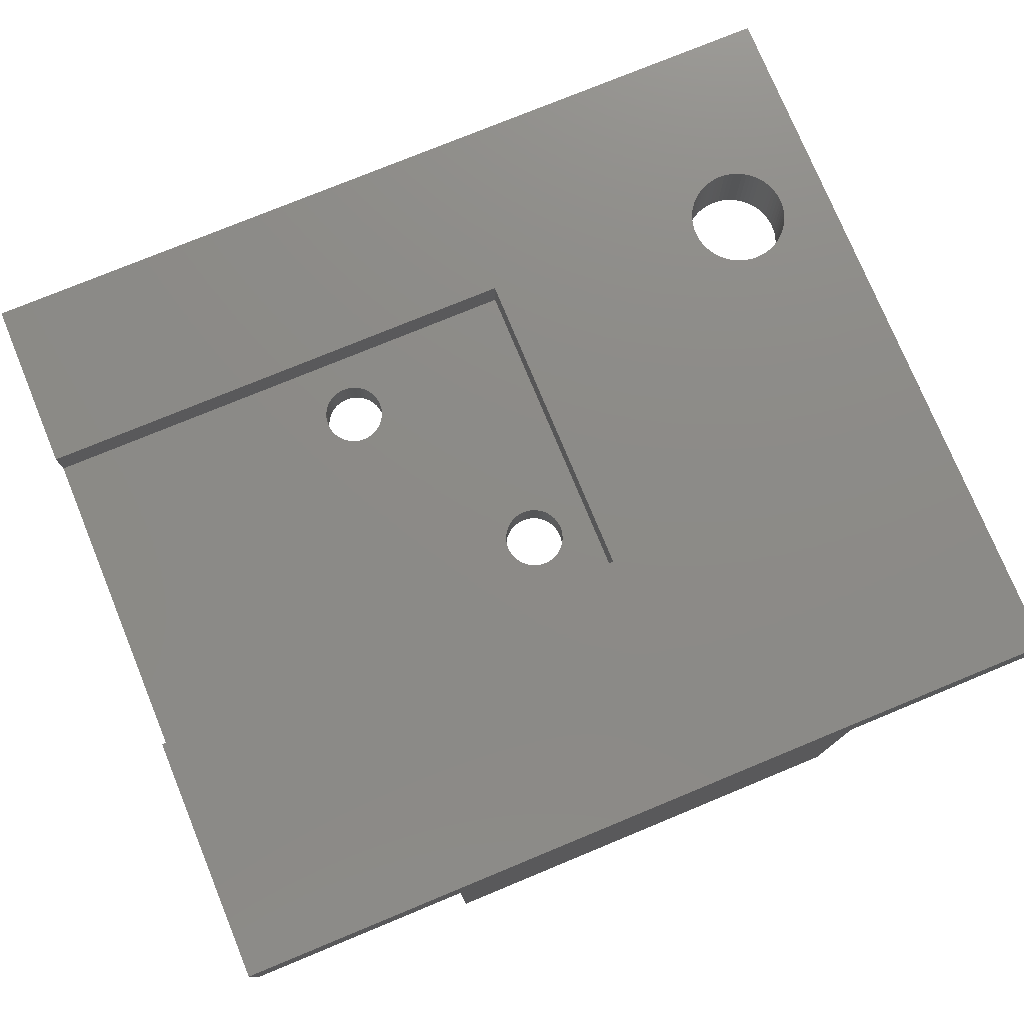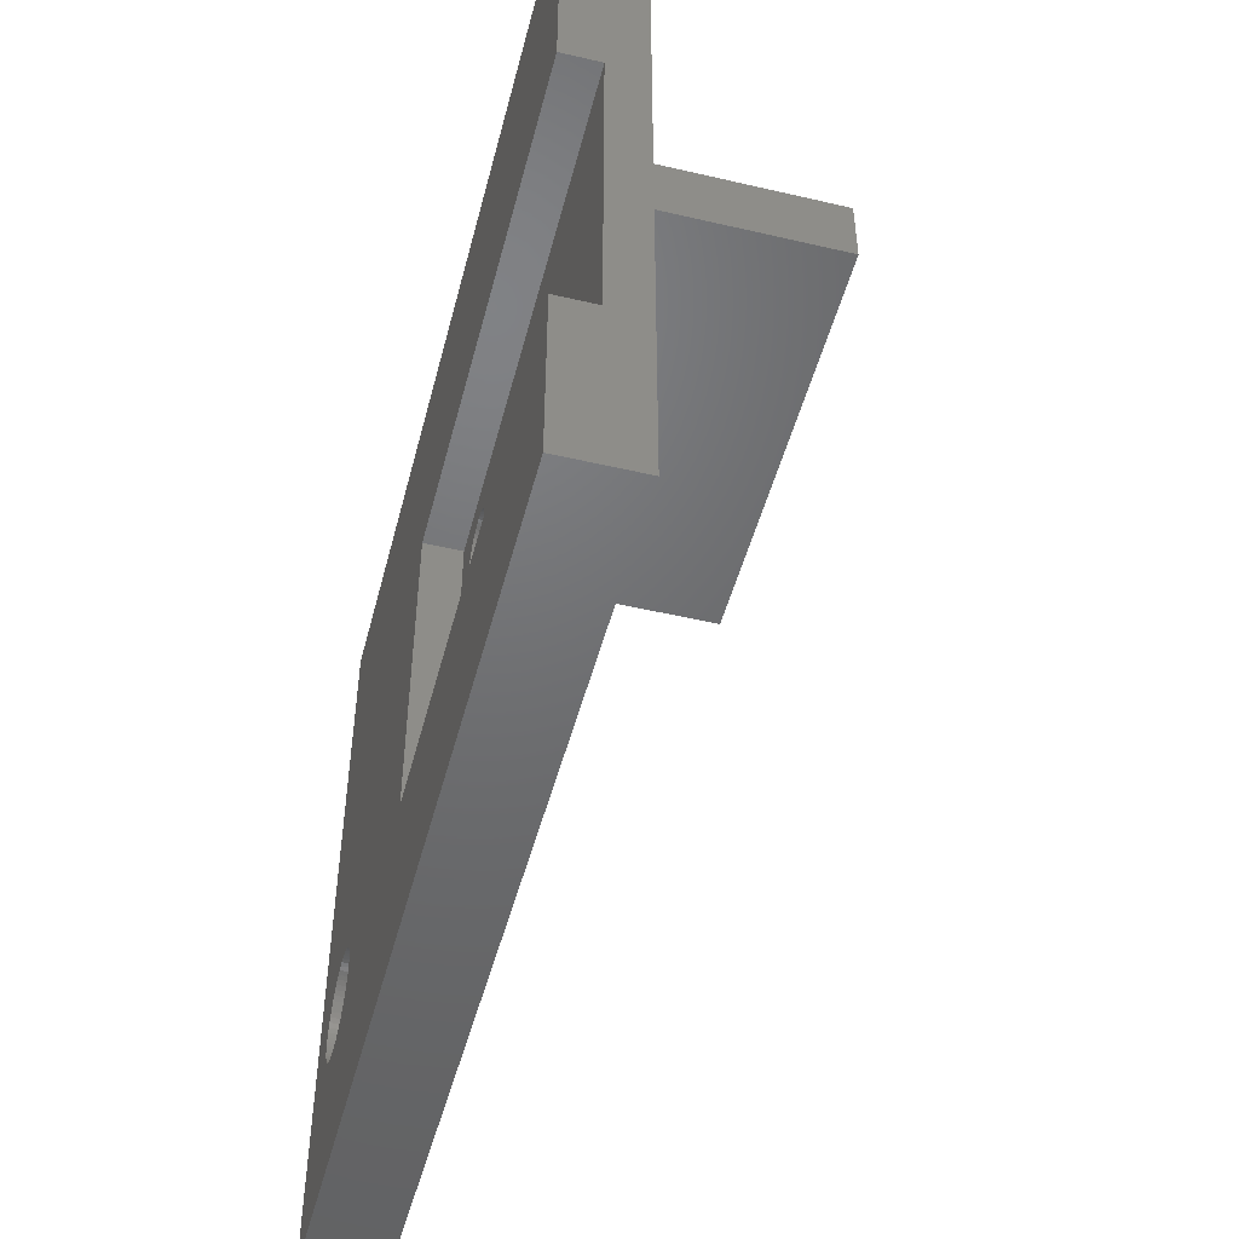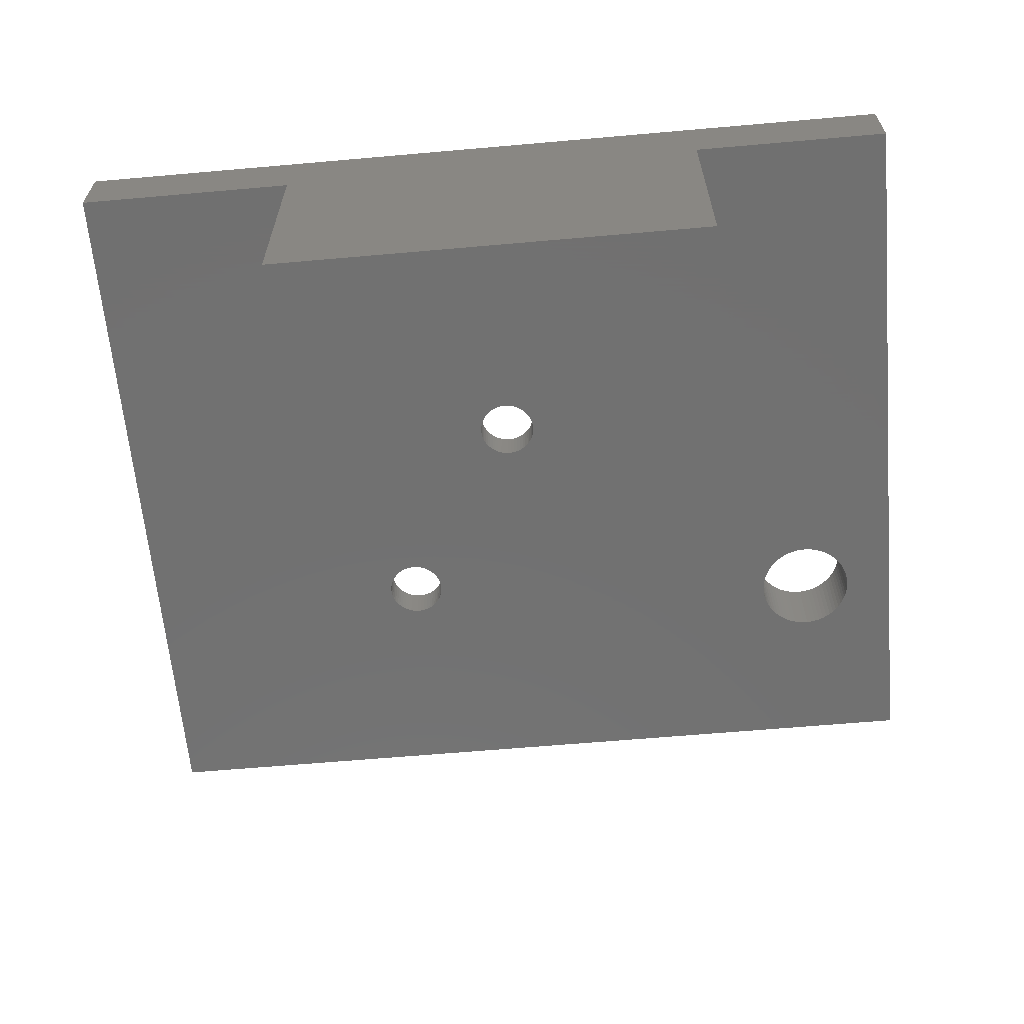
<metadata>
{"format":"stl","ext":"stl","renderer":"f3d","projection":"perspective","resolution":1024,"background":"white","views":[{"elev":76.6,"azim":157.6,"up":"+Z"},{"elev":-49.0,"azim":75.5,"up":"+Y"},{"elev":-63.0,"azim":-174.9,"up":"+Z"}]}
</metadata>
<code>
# stl→obj: 354 verts, 716 faces
v 16.31 17.35 -1.5
v 16.31 17.35 -3
v 16.3 17.5 -1.5
v 16.3 17.5 -3
v 16.31 17.65 -1.5
v 16.31 17.65 -3
v 16.34 17.8 -1.5
v 16.34 17.8 -3
v 16.38 17.94 -1.5
v 16.38 17.94 -3
v 16.45 18.08 -1.5
v 16.45 18.08 -3
v 16.53 18.21 -1.5
v 16.53 18.21 -3
v 16.63 18.32 -1.5
v 16.63 18.32 -3
v 16.74 18.42 -1.5
v 16.74 18.42 -3
v 16.86 18.51 -1.5
v 16.86 18.51 -3
v 16.99 18.59 -1.5
v 16.99 18.59 -3
v 17.13 18.64 -1.5
v 17.13 18.64 -3
v 17.28 18.68 -1.5
v 17.28 18.68 -3
v 17.42 18.7 -1.5
v 17.42 18.7 -3
v 17.58 18.7 -1.5
v 17.58 18.7 -3
v 17.72 18.68 -1.5
v 17.72 18.68 -3
v 17.87 18.64 -1.5
v 17.87 18.64 -3
v 18.01 18.59 -1.5
v 18.01 18.59 -3
v 18.14 18.51 -1.5
v 18.14 18.51 -3
v 18.26 18.42 -1.5
v 18.26 18.42 -3
v 18.37 18.32 -1.5
v 18.37 18.32 -3
v 18.47 18.21 -1.5
v 18.47 18.21 -3
v 18.55 18.08 -1.5
v 18.55 18.08 -3
v 18.62 17.94 -1.5
v 18.62 17.94 -3
v 18.66 17.8 -1.5
v 18.66 17.8 -3
v 18.69 17.65 -1.5
v 18.69 17.65 -3
v 18.7 17.5 -1.5
v 18.7 17.5 -3
v 18.69 17.35 -1.5
v 18.69 17.35 -3
v 18.66 17.2 -1.5
v 18.66 17.2 -3
v 18.62 17.06 -1.5
v 18.62 17.06 -3
v 18.55 16.92 -1.5
v 18.55 16.92 -3
v 18.47 16.79 -1.5
v 18.47 16.79 -3
v 18.37 16.68 -1.5
v 18.37 16.68 -3
v 18.26 16.58 -1.5
v 18.26 16.58 -3
v 18.14 16.49 -1.5
v 18.14 16.49 -3
v 18.01 16.41 -1.5
v 18.01 16.41 -3
v 17.87 16.36 -1.5
v 17.87 16.36 -3
v 17.72 16.32 -1.5
v 17.72 16.32 -3
v 17.58 16.3 -1.5
v 17.58 16.3 -3
v 17.42 16.3 -1.5
v 17.42 16.3 -3
v 17.28 16.32 -1.5
v 17.28 16.32 -3
v 17.13 16.36 -1.5
v 17.13 16.36 -3
v 16.99 16.41 -1.5
v 16.99 16.41 -3
v 16.86 16.49 -1.5
v 16.86 16.49 -3
v 16.74 16.58 -1.5
v 16.74 16.58 -3
v 16.63 16.68 -1.5
v 16.63 16.68 -3
v 16.53 16.79 -1.5
v 16.53 16.79 -3
v 16.45 16.92 -1.5
v 16.45 16.92 -3
v 16.38 17.06 -1.5
v 16.38 17.06 -3
v 16.34 17.2 -1.5
v 16.34 17.2 -3
v 21.41 9.35 -1.5
v 21.41 9.35 -3
v 21.4 9.5 -1.5
v 21.4 9.5 -3
v 21.41 9.65 -1.5
v 21.41 9.65 -3
v 21.44 9.798 -1.5
v 21.44 9.798 -3
v 21.48 9.942 -1.5
v 21.48 9.942 -3
v 21.55 10.08 -1.5
v 21.55 10.08 -3
v 21.63 10.21 -1.5
v 21.63 10.21 -3
v 21.73 10.32 -1.5
v 21.73 10.32 -3
v 21.84 10.42 -1.5
v 21.84 10.42 -3
v 21.96 10.51 -1.5
v 21.96 10.51 -3
v 22.09 10.59 -1.5
v 22.09 10.59 -3
v 22.23 10.64 -1.5
v 22.23 10.64 -3
v 22.38 10.68 -1.5
v 22.38 10.68 -3
v 22.52 10.7 -1.5
v 22.52 10.7 -3
v 22.68 10.7 -1.5
v 22.68 10.7 -3
v 22.82 10.68 -1.5
v 22.82 10.68 -3
v 22.97 10.64 -1.5
v 22.97 10.64 -3
v 23.11 10.59 -1.5
v 23.11 10.59 -3
v 23.24 10.51 -1.5
v 23.24 10.51 -3
v 23.36 10.42 -1.5
v 23.36 10.42 -3
v 23.47 10.32 -1.5
v 23.47 10.32 -3
v 23.57 10.21 -1.5
v 23.57 10.21 -3
v 23.65 10.08 -1.5
v 23.65 10.08 -3
v 23.72 9.942 -1.5
v 23.72 9.942 -3
v 23.76 9.798 -1.5
v 23.76 9.798 -3
v 23.79 9.65 -1.5
v 23.79 9.65 -3
v 23.8 9.5 -1.5
v 23.8 9.5 -3
v 23.79 9.35 -1.5
v 23.79 9.35 -3
v 23.76 9.202 -1.5
v 23.76 9.202 -3
v 23.72 9.058 -1.5
v 23.72 9.058 -3
v 23.65 8.922 -1.5
v 23.65 8.922 -3
v 23.57 8.795 -1.5
v 23.57 8.795 -3
v 23.47 8.679 -1.5
v 23.47 8.679 -3
v 23.36 8.575 -1.5
v 23.36 8.575 -3
v 23.24 8.487 -1.5
v 23.24 8.487 -3
v 23.11 8.414 -1.5
v 23.11 8.414 -3
v 22.97 8.359 -1.5
v 22.97 8.359 -3
v 22.82 8.321 -1.5
v 22.82 8.321 -3
v 22.68 8.302 -1.5
v 22.68 8.302 -3
v 22.52 8.302 -1.5
v 22.52 8.302 -3
v 22.38 8.321 -1.5
v 22.38 8.321 -3
v 22.23 8.359 -1.5
v 22.23 8.359 -3
v 22.09 8.414 -1.5
v 22.09 8.414 -3
v 21.96 8.487 -1.5
v 21.96 8.487 -3
v 21.84 8.575 -1.5
v 21.84 8.575 -3
v 21.73 8.679 -1.5
v 21.73 8.679 -3
v 21.63 8.795 -1.5
v 21.63 8.795 -3
v 21.55 8.922 -1.5
v 21.55 8.922 -3
v 21.48 9.058 -1.5
v 21.48 9.058 -3
v 21.44 9.202 -1.5
v 21.44 9.202 -3
v 35 20 0
v 15 20 0
v 35 20 -1.5
v 15 20 -1.5
v 15 7 0
v 15 7 -1.5
v 35 7 0
v 35 7 -1.5
v 35 30 0
v 35 30 -3
v 35 0 -3
v 35 0 0
v 8.157 27 -3
v 8.157 30 -3
v 8.157 27 -13
v 8.157 30 -13
v 26 30 -3
v 26 27 -3
v 26 30 -13
v 26 27 -13
v 4.525 9.93 -3
v 4.337 9.971 -3
v 4.709 9.87 -3
v 4.886 9.793 -3
v 5.055 9.699 -3
v 5.214 9.589 -3
v 5.362 9.465 -3
v 5.497 9.326 -3
v 5.618 9.176 -3
v 5.724 9.014 -3
v 5.814 8.843 -3
v 5.887 8.664 -3
v 5.942 8.479 -3
v 5.979 8.289 -3
v 5.998 8.097 -3
v 5.998 7.903 -3
v 5.979 7.711 -3
v 5.942 7.521 -3
v 5.887 7.336 -3
v 5.814 7.157 -3
v 5.724 6.986 -3
v 5.618 6.824 -3
v 5.497 6.674 -3
v 5.362 6.535 -3
v 5.214 6.411 -3
v 0 0 -3
v 0 30 -3
v 3.382 9.902 -3
v 3.201 9.834 -3
v 2.037 8.384 -3
v 2.009 8.193 -3
v 2 8 -3
v 2.009 7.807 -3
v 2.037 7.616 -3
v 2.084 7.428 -3
v 2.148 7.246 -3
v 2.229 7.071 -3
v 2.327 6.904 -3
v 2.441 6.748 -3
v 2.569 6.603 -3
v 2.71 6.471 -3
v 2.864 6.354 -3
v 3.028 6.252 -3
v 3.201 6.166 -3
v 3.382 6.098 -3
v 3.568 6.047 -3
v 3.759 6.015 -3
v 3.952 6.001 -3
v 4.145 6.005 -3
v 4.337 6.029 -3
v 4.525 6.07 -3
v 4.709 6.13 -3
v 4.886 6.207 -3
v 5.055 6.301 -3
v 4.145 9.995 -3
v 3.952 9.999 -3
v 3.759 9.985 -3
v 3.568 9.953 -3
v 3.028 9.748 -3
v 2.864 9.646 -3
v 2.71 9.529 -3
v 2.569 9.397 -3
v 2.441 9.252 -3
v 2.327 9.096 -3
v 2.229 8.929 -3
v 2.148 8.754 -3
v 2.084 8.572 -3
v 2.009 8.193 0
v 2 8 0
v 2.009 7.807 0
v 2.037 7.616 0
v 2.084 7.428 0
v 2.148 7.246 0
v 2.229 7.071 0
v 2.327 6.904 0
v 2.441 6.748 0
v 2.569 6.603 0
v 2.71 6.471 0
v 2.864 6.354 0
v 3.028 6.252 0
v 3.201 6.166 0
v 3.382 6.098 0
v 3.568 6.047 0
v 3.759 6.015 0
v 3.952 6.001 0
v 4.145 6.005 0
v 4.337 6.029 0
v 4.525 6.07 0
v 4.709 6.13 0
v 4.886 6.207 0
v 5.055 6.301 0
v 5.214 6.411 0
v 5.362 6.535 0
v 5.497 6.674 0
v 5.618 6.824 0
v 5.724 6.986 0
v 5.814 7.157 0
v 5.887 7.336 0
v 5.942 7.521 0
v 5.979 7.711 0
v 5.998 7.903 0
v 5.998 8.097 0
v 5.979 8.289 0
v 5.942 8.479 0
v 5.887 8.664 0
v 5.814 8.843 0
v 5.724 9.014 0
v 5.618 9.176 0
v 5.497 9.326 0
v 5.362 9.465 0
v 5.214 9.589 0
v 5.055 9.699 0
v 4.886 9.793 0
v 4.709 9.87 0
v 4.525 9.93 0
v 4.337 9.971 0
v 4.145 9.995 0
v 3.952 9.999 0
v 3.759 9.985 0
v 3.568 9.953 0
v 3.382 9.902 0
v 3.201 9.834 0
v 3.028 9.748 0
v 2.864 9.646 0
v 2.71 9.529 0
v 2.569 9.397 0
v 2.441 9.252 0
v 2.327 9.096 0
v 2.229 8.929 0
v 2.148 8.754 0
v 2.084 8.572 0
v 2.037 8.384 0
v 0 0 0
v 0 30 0
f 1 2 3
f 3 2 4
f 3 4 5
f 5 4 6
f 5 6 7
f 7 6 8
f 7 8 9
f 9 8 10
f 9 10 11
f 11 10 12
f 11 12 13
f 13 12 14
f 13 14 15
f 15 14 16
f 15 16 17
f 17 16 18
f 17 18 19
f 19 18 20
f 19 20 21
f 21 20 22
f 21 22 23
f 23 22 24
f 23 24 25
f 25 24 26
f 25 26 27
f 27 26 28
f 27 28 29
f 29 28 30
f 29 30 31
f 31 30 32
f 31 32 33
f 33 32 34
f 33 34 35
f 35 34 36
f 35 36 37
f 37 36 38
f 37 38 39
f 39 38 40
f 39 40 41
f 41 40 42
f 41 42 43
f 43 42 44
f 43 44 45
f 45 44 46
f 45 46 47
f 47 46 48
f 47 48 49
f 49 48 50
f 49 50 51
f 51 50 52
f 51 52 53
f 53 52 54
f 53 54 55
f 55 54 56
f 55 56 57
f 57 56 58
f 57 58 59
f 59 58 60
f 59 60 61
f 61 60 62
f 61 62 63
f 63 62 64
f 63 64 65
f 65 64 66
f 65 66 67
f 67 66 68
f 67 68 69
f 69 68 70
f 69 70 71
f 71 70 72
f 71 72 73
f 73 72 74
f 73 74 75
f 75 74 76
f 75 76 77
f 77 76 78
f 77 78 79
f 79 78 80
f 79 80 81
f 81 80 82
f 81 82 83
f 83 82 84
f 83 84 85
f 85 84 86
f 85 86 87
f 87 86 88
f 87 88 89
f 89 88 90
f 89 90 91
f 91 90 92
f 91 92 93
f 93 92 94
f 93 94 95
f 95 94 96
f 95 96 97
f 97 96 98
f 97 98 99
f 99 98 100
f 99 100 1
f 1 100 2
f 101 102 103
f 103 102 104
f 103 104 105
f 105 104 106
f 105 106 107
f 107 106 108
f 107 108 109
f 109 108 110
f 109 110 111
f 111 110 112
f 111 112 113
f 113 112 114
f 113 114 115
f 115 114 116
f 115 116 117
f 117 116 118
f 117 118 119
f 119 118 120
f 119 120 121
f 121 120 122
f 121 122 123
f 123 122 124
f 123 124 125
f 125 124 126
f 125 126 127
f 127 126 128
f 127 128 129
f 129 128 130
f 129 130 131
f 131 130 132
f 131 132 133
f 133 132 134
f 133 134 135
f 135 134 136
f 135 136 137
f 137 136 138
f 137 138 139
f 139 138 140
f 139 140 141
f 141 140 142
f 141 142 143
f 143 142 144
f 143 144 145
f 145 144 146
f 145 146 147
f 147 146 148
f 147 148 149
f 149 148 150
f 149 150 151
f 151 150 152
f 151 152 153
f 153 152 154
f 153 154 155
f 155 154 156
f 155 156 157
f 157 156 158
f 157 158 159
f 159 158 160
f 159 160 161
f 161 160 162
f 161 162 163
f 163 162 164
f 163 164 165
f 165 164 166
f 165 166 167
f 167 166 168
f 167 168 169
f 169 168 170
f 169 170 171
f 171 170 172
f 171 172 173
f 173 172 174
f 173 174 175
f 175 174 176
f 175 176 177
f 177 176 178
f 177 178 179
f 179 178 180
f 179 180 181
f 181 180 182
f 181 182 183
f 183 182 184
f 183 184 185
f 185 184 186
f 185 186 187
f 187 186 188
f 187 188 189
f 189 188 190
f 189 190 191
f 191 190 192
f 191 192 193
f 193 192 194
f 193 194 195
f 195 194 196
f 195 196 197
f 197 196 198
f 197 198 199
f 199 198 200
f 199 200 101
f 101 200 102
f 201 202 203
f 203 202 204
f 202 205 204
f 204 205 206
f 205 207 206
f 206 207 208
f 1 3 204
f 204 3 5
f 204 5 7
f 7 9 204
f 204 9 11
f 204 11 13
f 13 15 204
f 204 15 17
f 204 17 19
f 19 21 204
f 204 21 23
f 204 23 25
f 25 27 204
f 204 27 29
f 204 29 31
f 31 33 204
f 204 33 203
f 203 33 35
f 203 35 37
f 37 39 203
f 203 39 41
f 203 41 43
f 43 45 203
f 203 45 47
f 203 47 49
f 49 51 203
f 203 51 53
f 203 53 55
f 55 57 203
f 203 57 133
f 203 133 135
f 57 59 133
f 133 59 61
f 133 61 131
f 131 61 63
f 131 63 65
f 131 65 129
f 129 65 67
f 129 67 127
f 127 67 69
f 127 69 125
f 125 69 71
f 125 71 73
f 125 73 123
f 123 73 75
f 123 75 121
f 121 75 119
f 119 75 77
f 119 77 117
f 117 77 79
f 117 79 115
f 115 79 81
f 115 81 113
f 113 81 111
f 111 81 206
f 111 206 109
f 109 206 107
f 107 206 105
f 105 206 103
f 103 206 101
f 101 206 199
f 199 206 197
f 197 206 195
f 195 206 193
f 193 206 191
f 191 206 189
f 189 206 187
f 187 206 185
f 185 206 183
f 183 206 181
f 181 206 179
f 179 206 177
f 177 206 208
f 177 208 175
f 175 208 173
f 173 208 171
f 171 208 169
f 169 208 167
f 167 208 165
f 165 208 163
f 163 208 161
f 161 208 159
f 159 208 157
f 157 208 155
f 155 208 153
f 153 208 151
f 151 208 149
f 149 208 147
f 147 208 145
f 145 208 143
f 143 208 141
f 141 208 203
f 141 203 139
f 139 203 137
f 137 203 135
f 81 83 206
f 206 83 85
f 206 85 87
f 87 89 206
f 206 89 91
f 206 91 93
f 93 95 206
f 206 95 97
f 206 97 204
f 204 97 99
f 204 99 1
f 201 203 209
f 209 203 210
f 210 203 211
f 211 203 208
f 211 208 212
f 212 208 207
f 213 214 215
f 215 214 216
f 217 218 219
f 219 218 220
f 218 213 220
f 220 213 215
f 220 215 219
f 219 215 216
f 2 221 4
f 4 221 222
f 4 222 6
f 6 222 213
f 6 213 8
f 8 213 10
f 10 213 12
f 12 213 14
f 14 213 16
f 16 213 18
f 18 213 20
f 20 213 22
f 22 213 24
f 24 213 26
f 26 213 28
f 28 213 218
f 28 218 30
f 30 218 32
f 32 218 34
f 34 218 36
f 36 218 38
f 38 218 40
f 40 218 42
f 42 218 44
f 44 218 46
f 46 218 48
f 48 218 50
f 50 218 52
f 52 218 138
f 52 138 54
f 54 138 136
f 54 136 56
f 56 136 134
f 56 134 58
f 58 134 132
f 58 132 60
f 60 132 62
f 62 132 130
f 62 130 64
f 64 130 128
f 64 128 66
f 66 128 126
f 66 126 68
f 68 126 124
f 68 124 70
f 70 124 122
f 70 122 72
f 72 122 120
f 72 120 74
f 74 120 118
f 74 118 76
f 76 118 116
f 76 116 78
f 78 116 114
f 78 114 80
f 80 114 112
f 80 112 82
f 82 112 110
f 82 110 108
f 221 2 223
f 223 2 100
f 223 100 224
f 224 100 98
f 224 98 225
f 225 98 96
f 225 96 226
f 226 96 94
f 226 94 227
f 227 94 228
f 228 94 92
f 228 92 229
f 229 92 90
f 229 90 230
f 230 90 88
f 230 88 231
f 231 88 86
f 231 86 232
f 232 86 106
f 232 106 233
f 233 106 104
f 233 104 234
f 234 104 102
f 234 102 235
f 235 102 200
f 235 200 236
f 236 200 198
f 236 198 237
f 237 198 238
f 238 198 196
f 238 196 239
f 239 196 194
f 239 194 240
f 240 194 192
f 240 192 241
f 241 192 190
f 241 190 242
f 242 190 243
f 243 190 188
f 243 188 244
f 244 188 186
f 244 186 245
f 245 186 184
f 245 184 246
f 246 184 182
f 246 182 211
f 211 182 180
f 211 180 178
f 86 84 106
f 106 84 108
f 108 84 82
f 178 176 211
f 211 176 174
f 211 174 172
f 172 170 211
f 211 170 168
f 211 168 166
f 166 164 211
f 211 164 162
f 211 162 160
f 160 158 211
f 211 158 156
f 211 156 154
f 154 152 211
f 211 152 150
f 211 150 148
f 211 148 210
f 210 148 146
f 210 146 144
f 210 144 218
f 218 144 142
f 218 142 140
f 140 138 218
f 214 213 247
f 247 213 248
f 247 248 249
f 218 217 210
f 247 250 246
f 246 250 251
f 246 251 252
f 252 253 246
f 246 253 254
f 246 254 255
f 255 256 246
f 246 256 257
f 246 257 258
f 258 259 246
f 246 259 260
f 246 260 261
f 261 262 246
f 246 262 263
f 246 263 264
f 264 265 246
f 246 265 266
f 246 266 267
f 267 268 246
f 246 268 269
f 246 269 270
f 270 271 246
f 246 271 272
f 246 272 273
f 273 274 246
f 246 274 245
f 222 275 213
f 213 275 276
f 213 276 277
f 277 278 213
f 213 278 248
f 249 279 247
f 247 279 280
f 247 280 281
f 281 282 247
f 247 282 283
f 247 283 284
f 284 285 247
f 247 285 286
f 247 286 287
f 287 250 247
f 251 288 252
f 252 288 289
f 252 289 253
f 253 289 290
f 253 290 254
f 254 290 291
f 254 291 255
f 255 291 292
f 255 292 256
f 256 292 293
f 256 293 257
f 257 293 294
f 257 294 258
f 258 294 295
f 258 295 259
f 259 295 296
f 259 296 260
f 260 296 297
f 260 297 261
f 261 297 298
f 261 298 262
f 262 298 299
f 262 299 263
f 263 299 300
f 263 300 264
f 264 300 301
f 264 301 265
f 265 301 302
f 265 302 266
f 266 302 303
f 266 303 267
f 267 303 304
f 267 304 268
f 268 304 305
f 268 305 269
f 269 305 306
f 269 306 270
f 270 306 307
f 270 307 271
f 271 307 308
f 271 308 272
f 272 308 309
f 272 309 273
f 273 309 310
f 273 310 274
f 274 310 311
f 274 311 245
f 245 311 312
f 245 312 244
f 244 312 313
f 244 313 243
f 243 313 314
f 243 314 242
f 242 314 315
f 242 315 241
f 241 315 316
f 241 316 240
f 240 316 317
f 240 317 239
f 239 317 318
f 239 318 238
f 238 318 319
f 238 319 237
f 237 319 320
f 237 320 236
f 236 320 321
f 236 321 235
f 235 321 322
f 235 322 234
f 234 322 323
f 234 323 233
f 233 323 324
f 233 324 232
f 232 324 325
f 232 325 231
f 231 325 326
f 231 326 230
f 230 326 327
f 230 327 229
f 229 327 328
f 229 328 228
f 228 328 329
f 228 329 227
f 227 329 330
f 227 330 226
f 226 330 331
f 226 331 225
f 225 331 332
f 225 332 224
f 224 332 333
f 224 333 223
f 223 333 334
f 223 334 221
f 221 334 335
f 221 335 222
f 222 335 336
f 222 336 275
f 275 336 337
f 275 337 276
f 276 337 338
f 276 338 277
f 277 338 339
f 277 339 278
f 278 339 340
f 278 340 248
f 248 340 341
f 248 341 249
f 249 341 342
f 249 342 279
f 279 342 343
f 279 343 280
f 280 343 344
f 280 344 281
f 281 344 345
f 281 345 282
f 282 345 346
f 282 346 283
f 283 346 347
f 283 347 284
f 284 347 348
f 284 348 285
f 285 348 349
f 285 349 286
f 286 349 350
f 286 350 287
f 287 350 351
f 287 351 250
f 250 351 352
f 250 352 251
f 251 352 288
f 212 353 211
f 211 353 246
f 247 354 214
f 214 354 217
f 214 217 216
f 216 217 219
f 354 209 217
f 217 209 210
f 353 354 246
f 246 354 247
f 201 209 202
f 202 209 354
f 202 354 338
f 338 354 339
f 339 354 340
f 340 354 341
f 341 354 342
f 342 354 343
f 343 354 344
f 344 354 345
f 345 354 346
f 346 354 347
f 347 354 348
f 348 354 349
f 349 354 350
f 350 354 351
f 351 354 352
f 352 354 353
f 352 353 288
f 288 353 289
f 289 353 290
f 290 353 291
f 291 353 292
f 292 353 293
f 293 353 294
f 294 353 295
f 295 353 296
f 296 353 297
f 297 353 298
f 298 353 299
f 299 353 300
f 300 353 301
f 301 353 302
f 302 353 303
f 303 353 304
f 304 353 305
f 305 353 306
f 306 353 307
f 307 353 308
f 308 353 309
f 309 353 310
f 310 353 205
f 310 205 311
f 311 205 312
f 312 205 313
f 313 205 314
f 314 205 315
f 315 205 316
f 316 205 317
f 317 205 318
f 318 205 319
f 319 205 320
f 320 205 321
f 321 205 322
f 322 205 323
f 323 205 324
f 324 205 325
f 325 205 326
f 326 205 327
f 327 205 328
f 328 205 329
f 329 205 202
f 329 202 330
f 330 202 331
f 331 202 332
f 332 202 333
f 333 202 334
f 334 202 335
f 335 202 336
f 336 202 337
f 337 202 338
f 353 212 205
f 205 212 207

</code>
